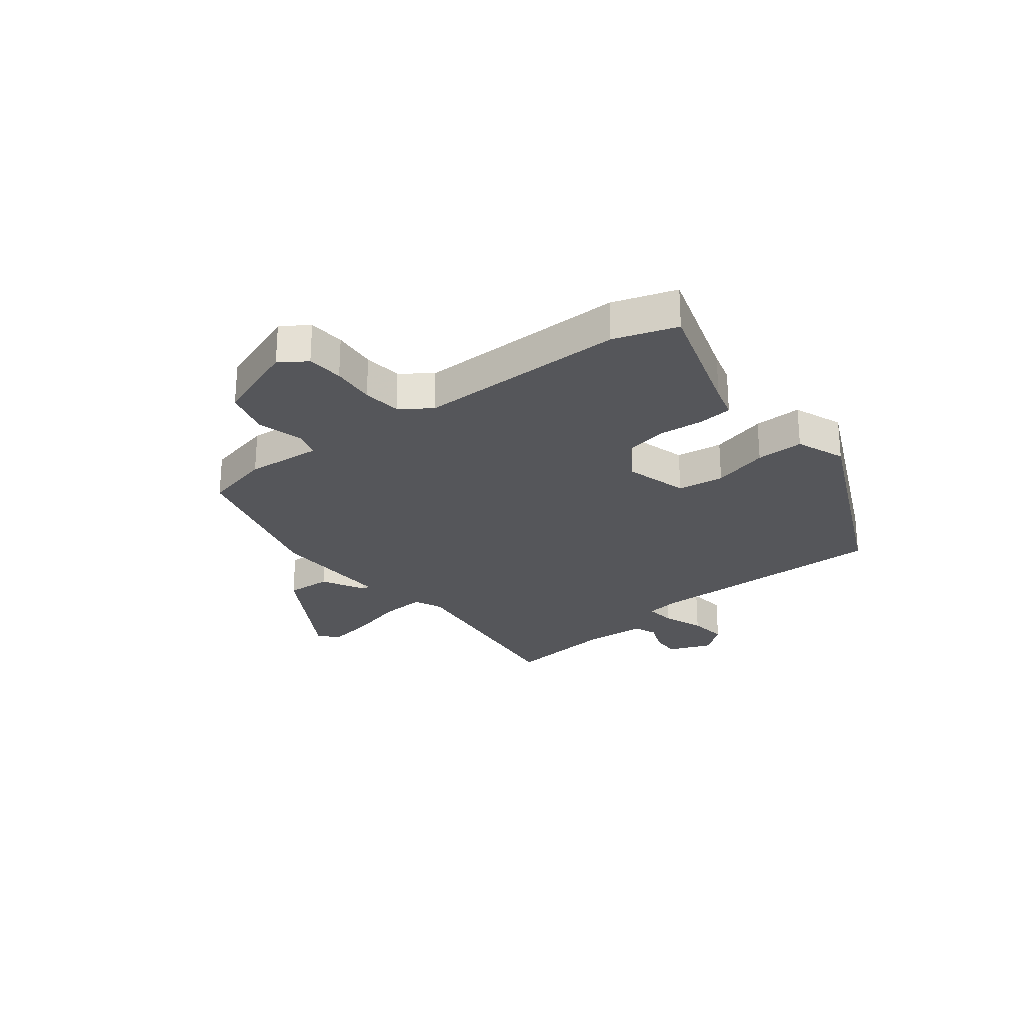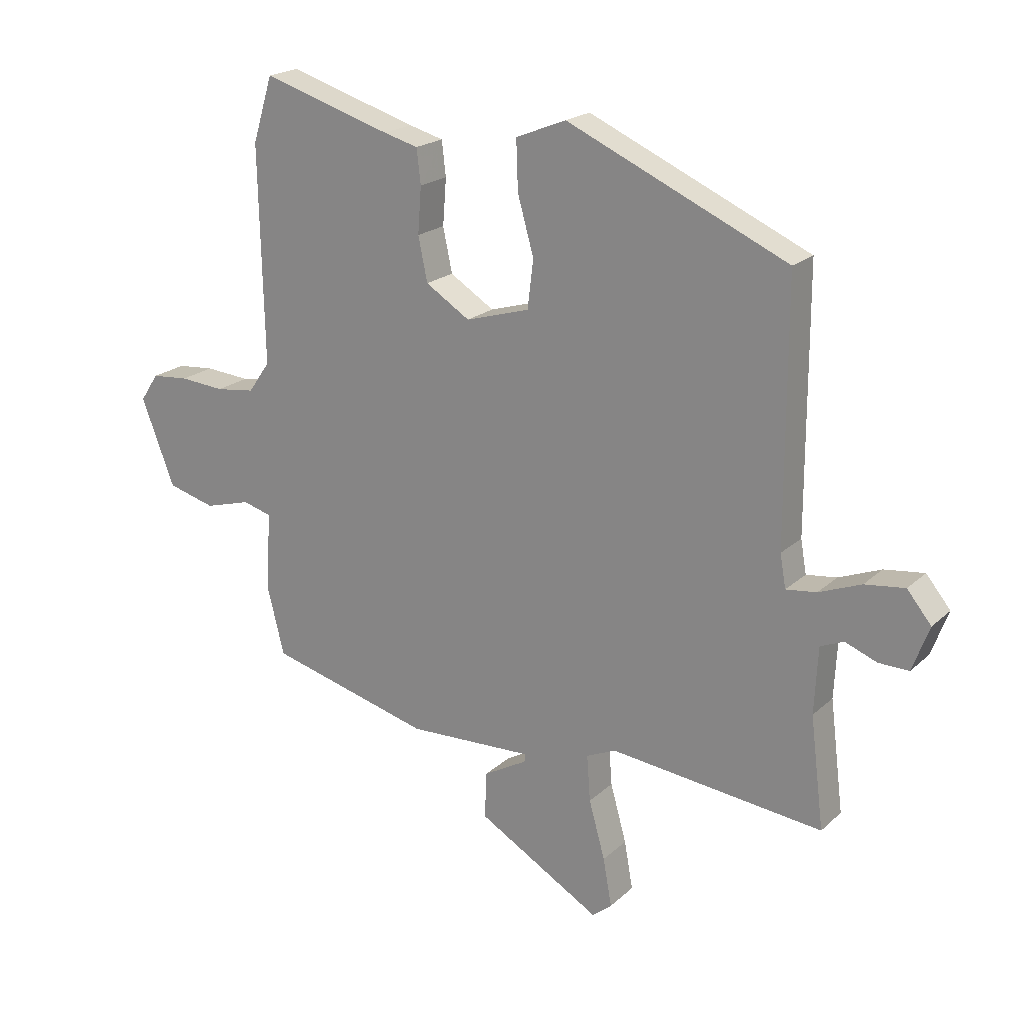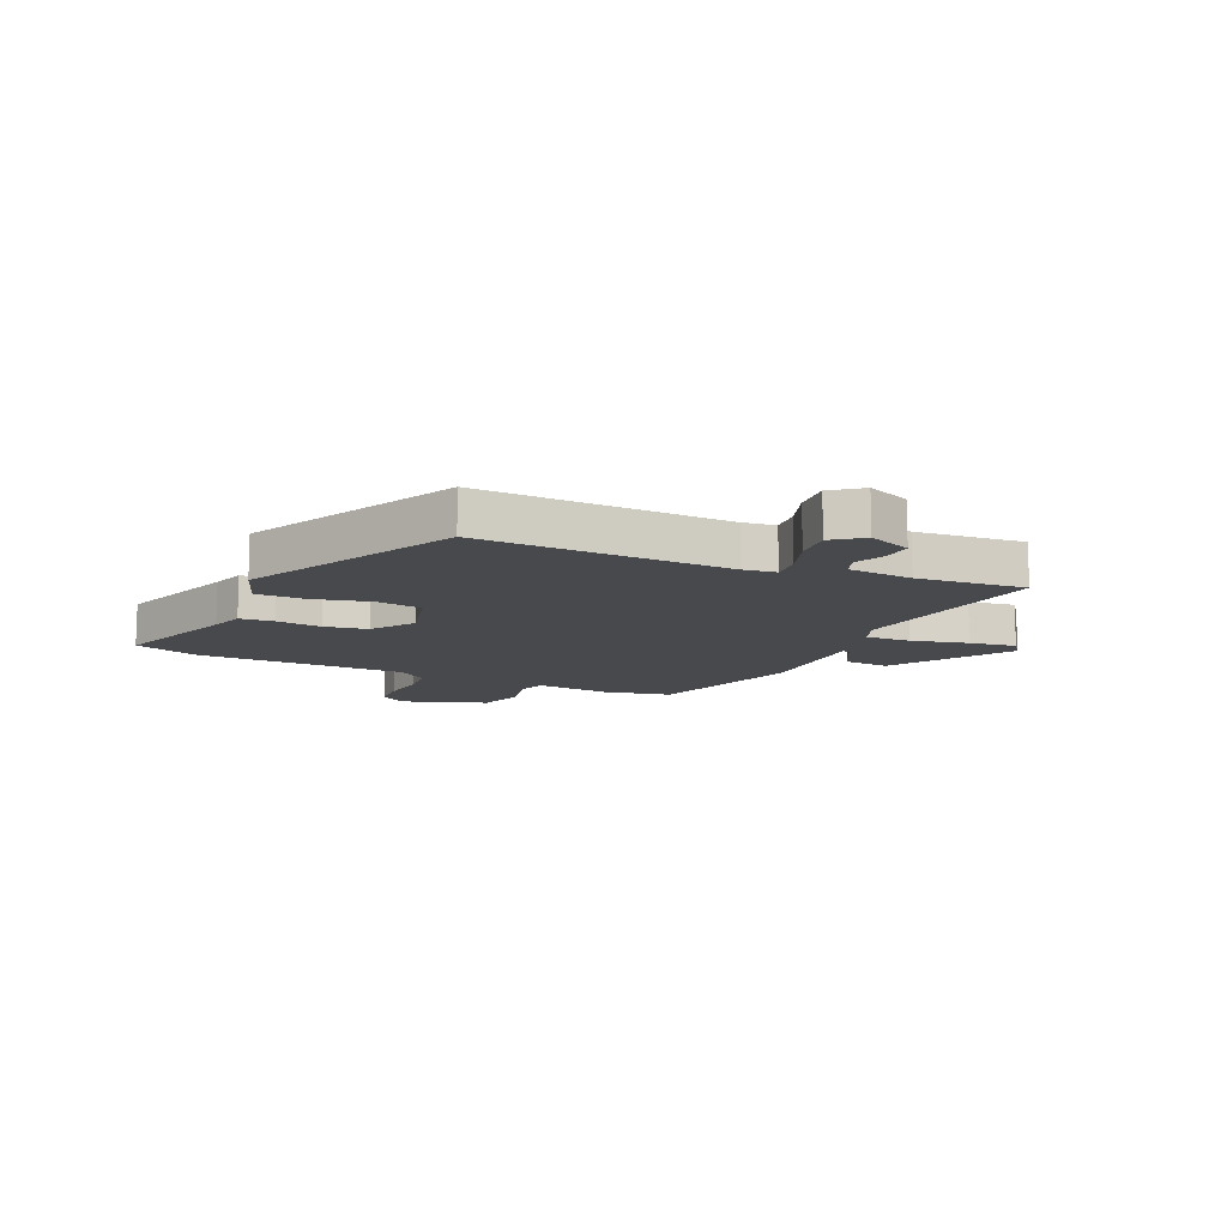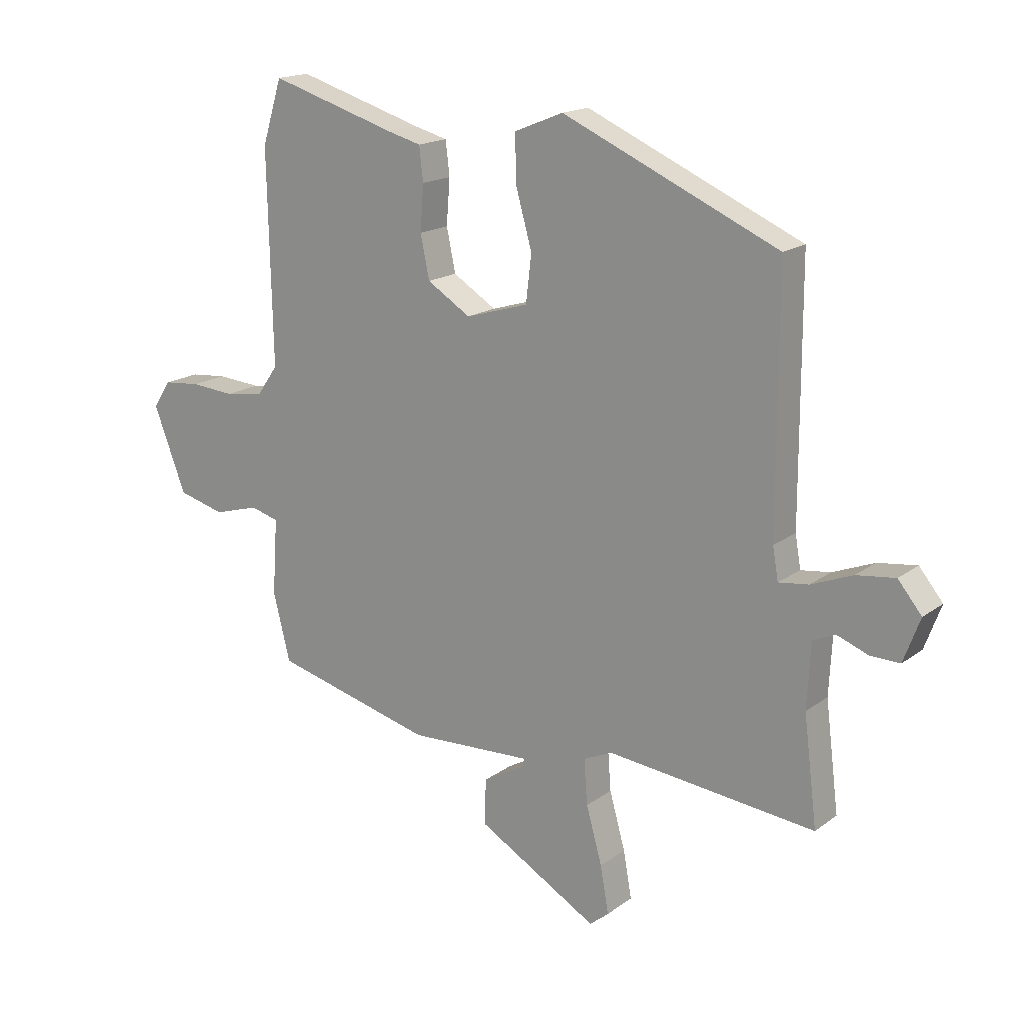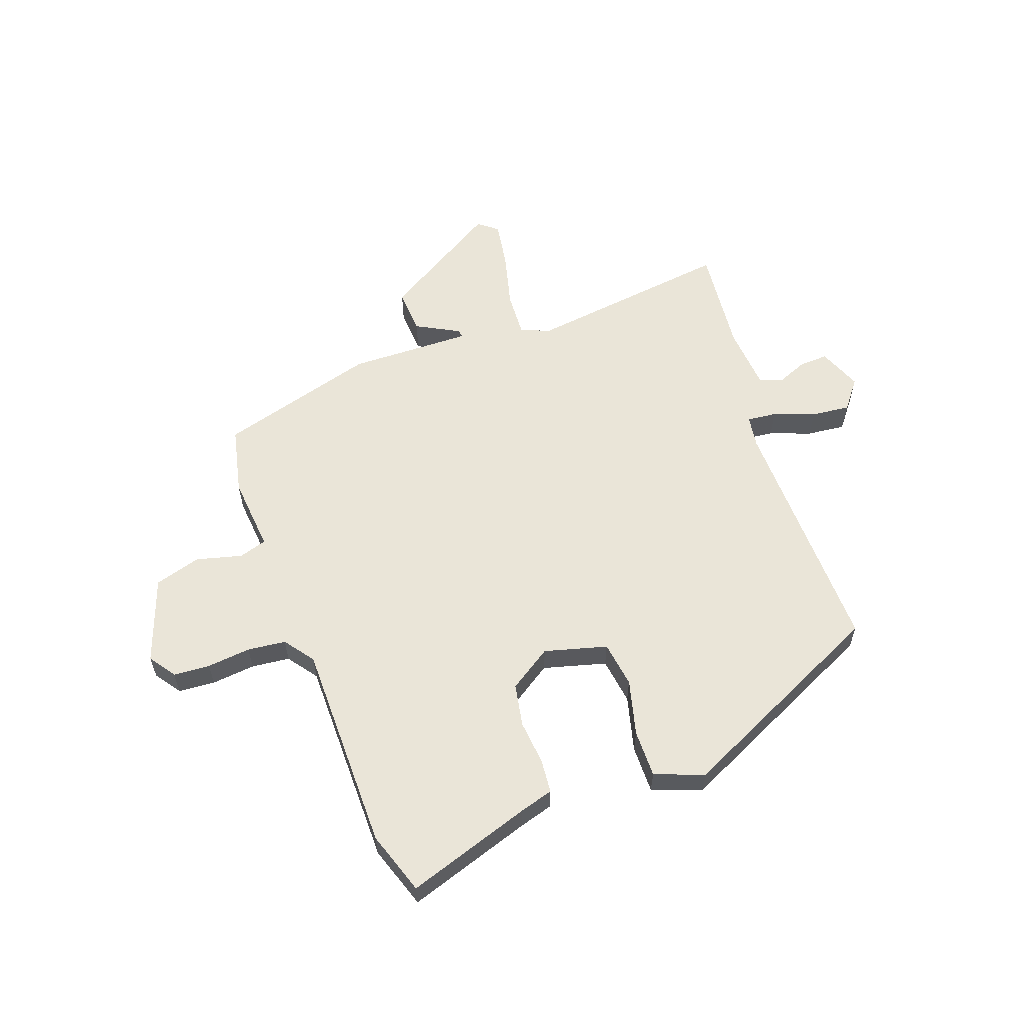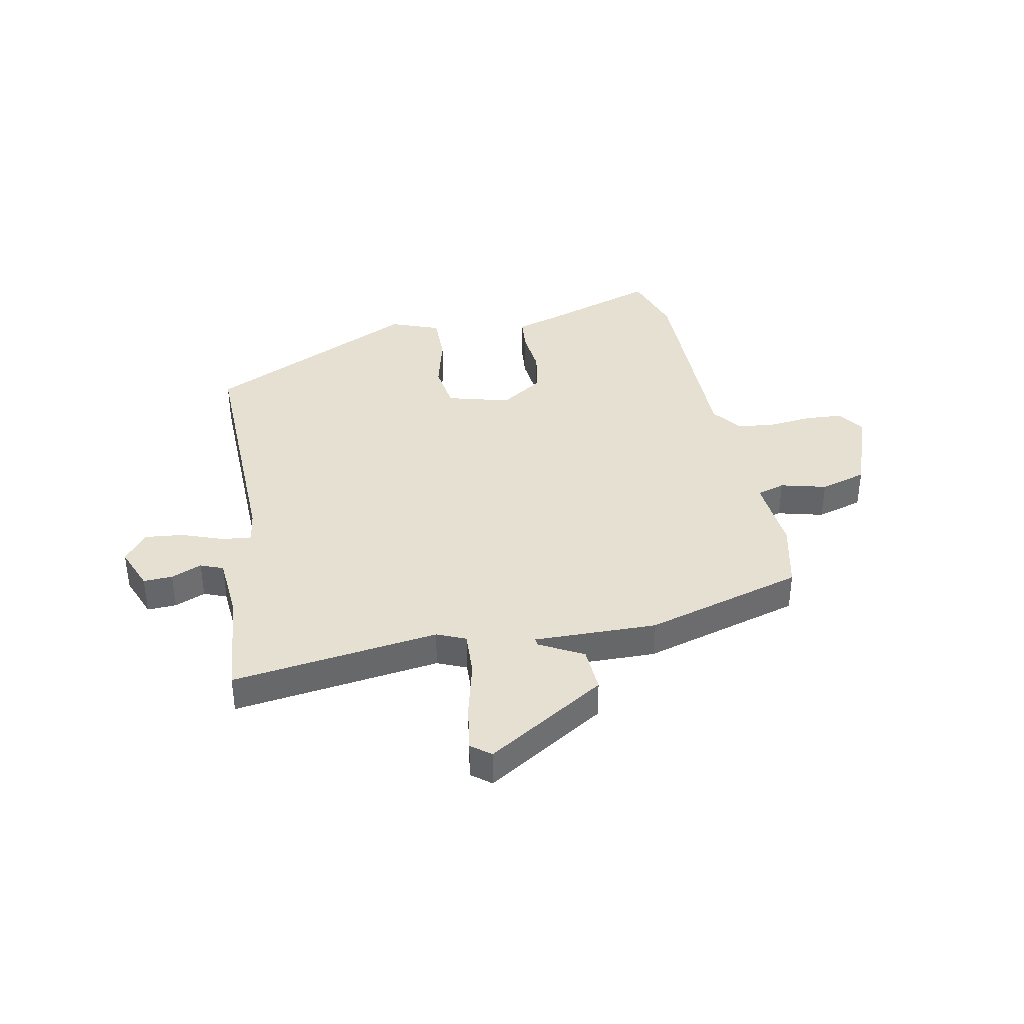
<metadata>
{"format":"obj","ext":"obj","renderer":"f3d","projection":"perspective","resolution":1024,"background":"white","views":[{"elev":-25.9,"azim":-53.0,"up":"+Y"},{"elev":20.5,"azim":32.6,"up":"+Z"},{"elev":-12.0,"azim":63.3,"up":"+Y"},{"elev":17.2,"azim":35.1,"up":"+Z"},{"elev":59.0,"azim":-21.2,"up":"+Y"},{"elev":38.5,"azim":167.4,"up":"+Y"}]}
</metadata>
<code>
v 0.451 0.07 0.359
v 0.452 0.07 -0.083
v 0.462 0.07 -0.14
v 0.515 0.07 -0.133
v 0.588 0.07 -0.104
v 0.657 0.07 -0.095
v 0.699 0.07 -0.146
v 0.67 0.07 -0.224
v 0.618 0.07 -0.223
v 0.563 0.07 -0.202
v 0.523 0.07 -0.219
v 0.517 0.07 -0.334
v 0.541 0.07 -0.525
v 0.171 0.07 -0.486
v 0.12 0.07 -0.509
v 0.126 0.07 -0.589
v 0.154 0.07 -0.689
v 0.169 0.07 -0.772
v 0.135 0.07 -0.8
v -0.08 0.07 -0.676
v -0.077 0.07 -0.595
v -0.001 0.07 -0.552
v 0.001 0.07 -0.538
v -0.218 0.07 -0.548
v -0.502 0.07 -0.475
v -0.532 0.07 -0.355
v -0.523 0.07 -0.22
v -0.573 0.07 -0.206
v -0.654 0.07 -0.229
v -0.737 0.07 -0.207
v -0.795 0.07 -0.057
v -0.763 0.07 -0.009
v -0.698 0.07 -0.003
v -0.62 0.07 -0.009
v -0.552 0.07 0
v -0.514 0.07 0.054
v -0.522 0.07 0.428
v -0.487 0.07 0.541
v -0.262 0.07 0.473
v -0.202 0.07 0.457
v -0.195 0.07 0.397
v -0.201 0.07 0.317
v -0.185 0.07 0.241
v -0.108 0.07 0.193
v 0.003 0.07 0.226
v 0.013 0.07 0.309
v -0.015 0.07 0.408
v -0.018 0.07 0.493
v 0.069 0.07 0.528
v 0.451 0 0.359
v 0.452 0 -0.083
v 0.462 0 -0.14
v 0.515 0 -0.133
v 0.588 0 -0.104
v 0.657 0 -0.095
v 0.699 0 -0.146
v 0.67 0 -0.224
v 0.618 0 -0.223
v 0.563 0 -0.202
v 0.523 0 -0.219
v 0.517 0 -0.334
v 0.541 0 -0.525
v 0.171 0 -0.486
v 0.12 0 -0.509
v 0.126 0 -0.589
v 0.154 0 -0.689
v 0.169 0 -0.772
v 0.135 0 -0.8
v -0.08 0 -0.676
v -0.077 0 -0.595
v -0.001 0 -0.552
v 0.001 0 -0.538
v -0.218 0 -0.548
v -0.502 0 -0.475
v -0.532 0 -0.355
v -0.523 0 -0.22
v -0.573 0 -0.206
v -0.654 0 -0.229
v -0.737 0 -0.207
v -0.795 0 -0.057
v -0.763 0 -0.009
v -0.698 0 -0.003
v -0.62 0 -0.009
v -0.552 0 0
v -0.514 0 0.054
v -0.522 0 0.428
v -0.487 0 0.541
v -0.262 0 0.473
v -0.202 0 0.457
v -0.195 0 0.397
v -0.201 0 0.317
v -0.185 0 0.241
v -0.108 0 0.193
v 0.003 0 0.226
v 0.013 0 0.309
v -0.015 0 0.408
v -0.018 0 0.493
v 0.069 0 0.528
f 46 47 48 49
f 45 46 49 1
f 44 45 1 2
f 39 40 41 42
f 39 42 43
f 36 37 38 39
f 36 39 43
f 35 36 43 44
f 31 32 33 34
f 31 34 35
f 28 29 30 31
f 27 28 31 35
f 24 25 26 27
f 23 24 27 35
f 19 20 21 22
f 19 22 23
f 16 17 18 19
f 15 16 19 23
f 14 15 23 35
f 12 13 14 35
f 7 8 9 10
f 5 6 7 10
f 4 5 10 11
f 3 4 11 12
f 44 2 3
f 3 12 35 44
f 98 97 96 95
f 50 98 95 94
f 51 50 94 93
f 91 90 89 88
f 92 91 88
f 88 87 86 85
f 92 88 85
f 93 92 85 84
f 83 82 81 80
f 84 83 80
f 80 79 78 77
f 84 80 77 76
f 76 75 74 73
f 84 76 73 72
f 71 70 69 68
f 72 71 68
f 68 67 66 65
f 72 68 65 64
f 84 72 64 63
f 84 63 62 61
f 59 58 57 56
f 59 56 55 54
f 60 59 54 53
f 61 60 53 52
f 52 51 93
f 93 84 61 52
f 1 50 51 2
f 2 51 52 3
f 3 52 53 4
f 4 53 54 5
f 5 54 55 6
f 6 55 56 7
f 7 56 57 8
f 8 57 58 9
f 9 58 59 10
f 10 59 60 11
f 11 60 61 12
f 12 61 62 13
f 13 62 63 14
f 14 63 64 15
f 15 64 65 16
f 16 65 66 17
f 17 66 67 18
f 18 67 68 19
f 19 68 69 20
f 20 69 70 21
f 21 70 71 22
f 22 71 72 23
f 23 72 73 24
f 24 73 74 25
f 25 74 75 26
f 26 75 76 27
f 27 76 77 28
f 28 77 78 29
f 29 78 79 30
f 30 79 80 31
f 31 80 81 32
f 32 81 82 33
f 33 82 83 34
f 34 83 84 35
f 35 84 85 36
f 36 85 86 37
f 37 86 87 38
f 38 87 88 39
f 39 88 89 40
f 40 89 90 41
f 41 90 91 42
f 42 91 92 43
f 43 92 93 44
f 44 93 94 45
f 45 94 95 46
f 46 95 96 47
f 47 96 97 48
f 48 97 98 49
f 49 98 50 1

</code>
